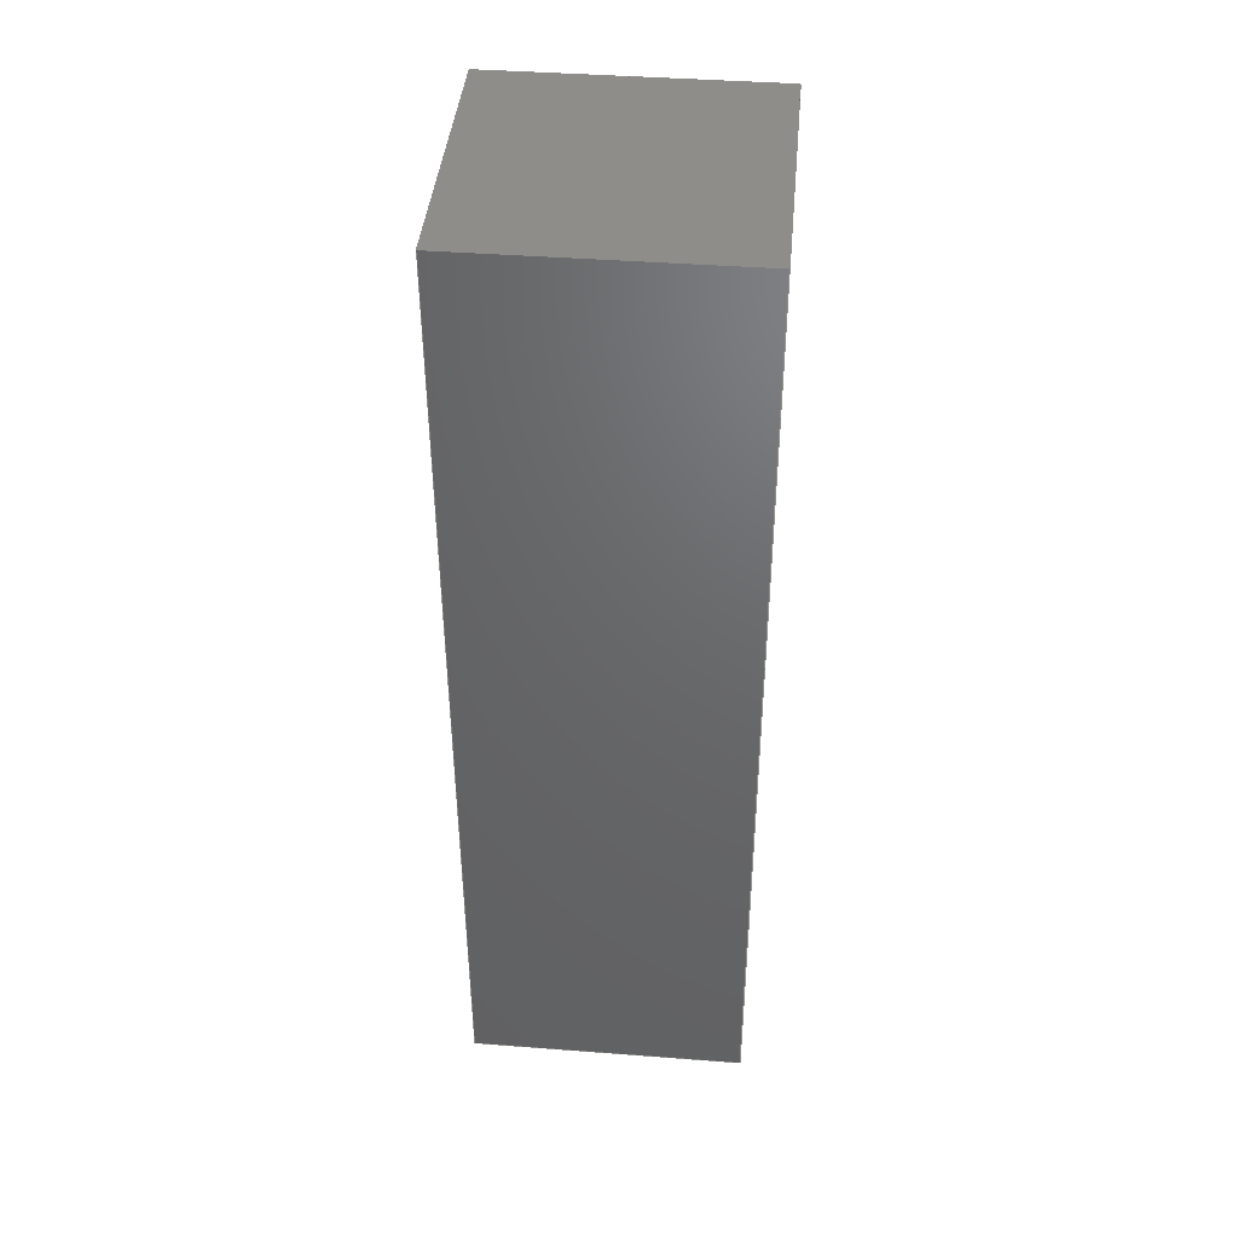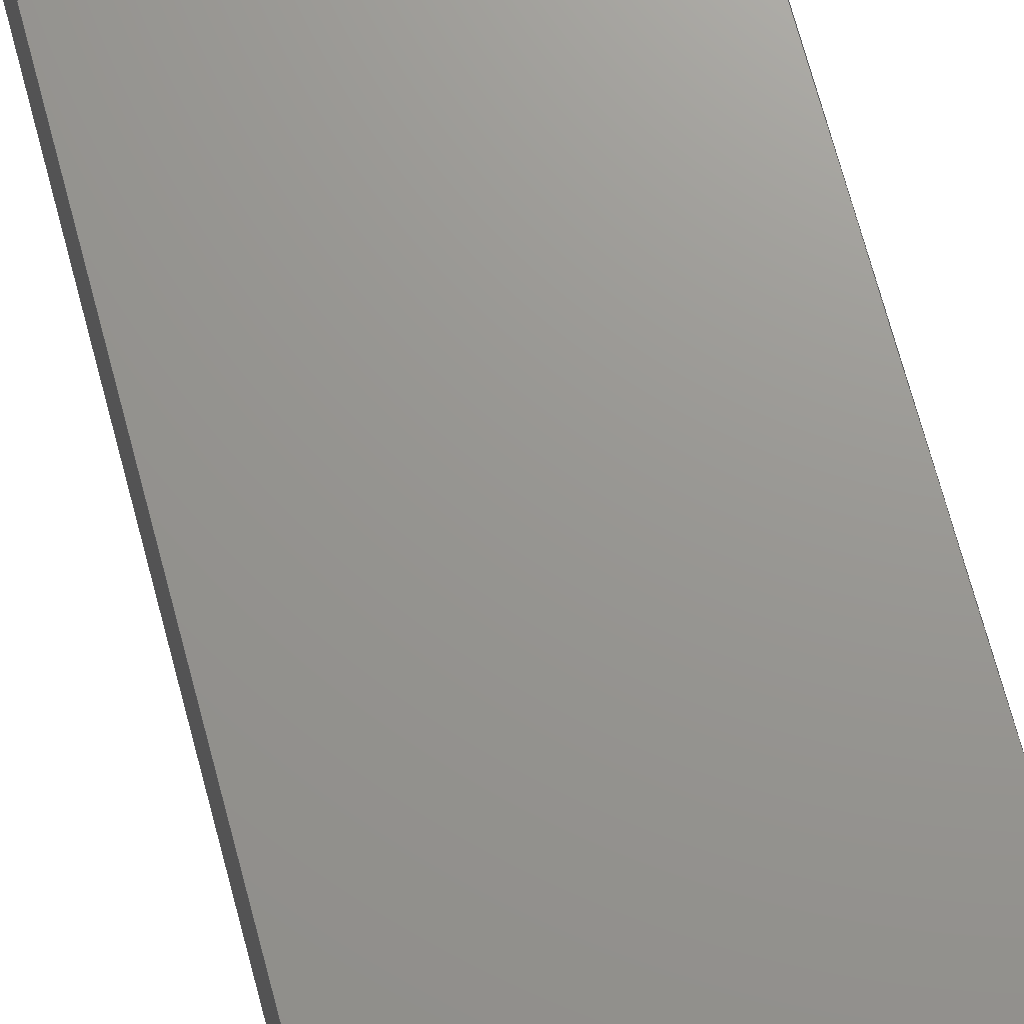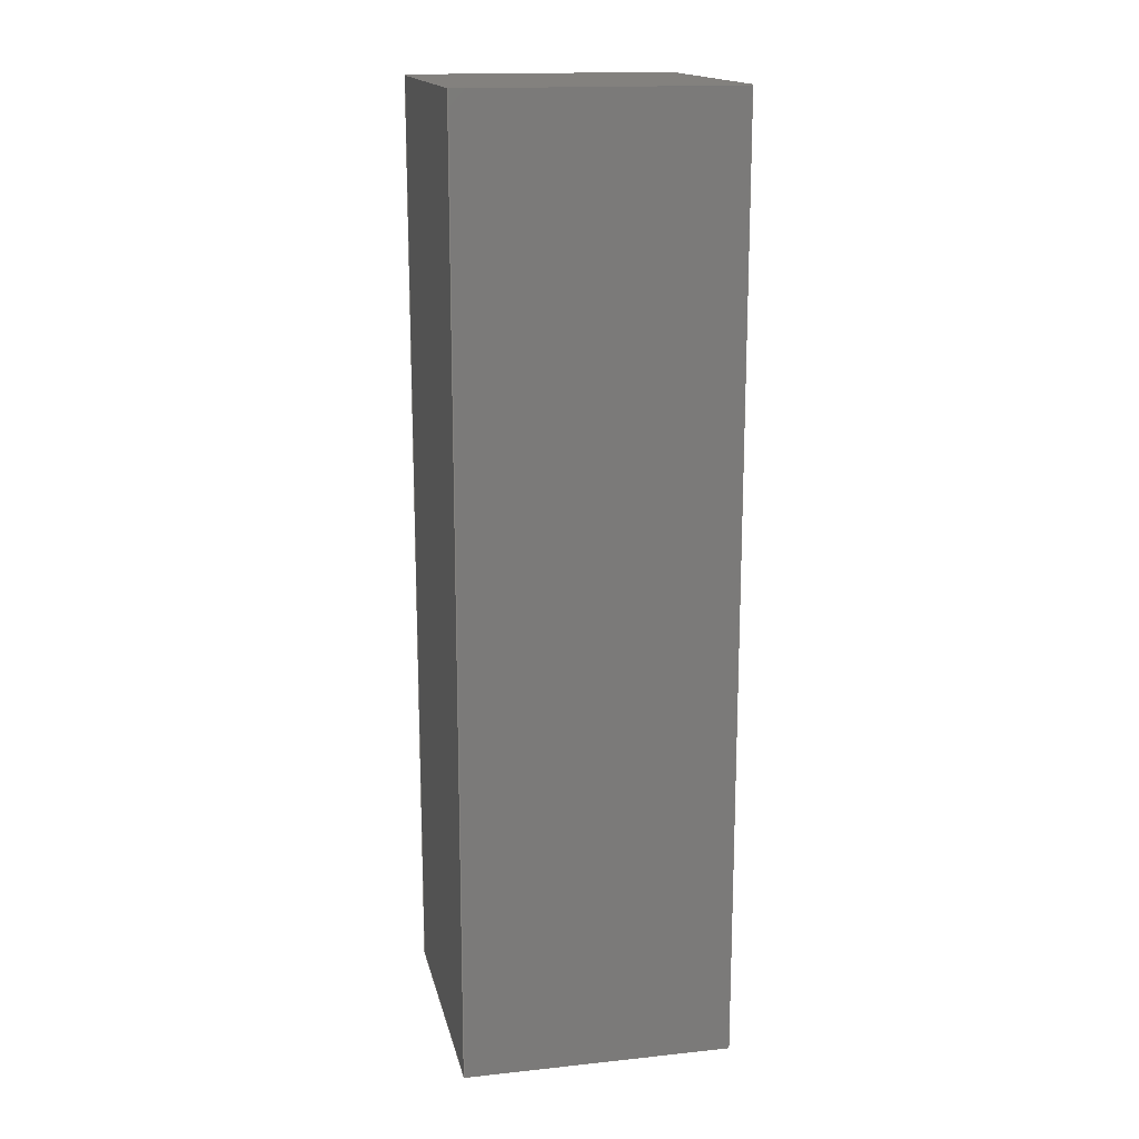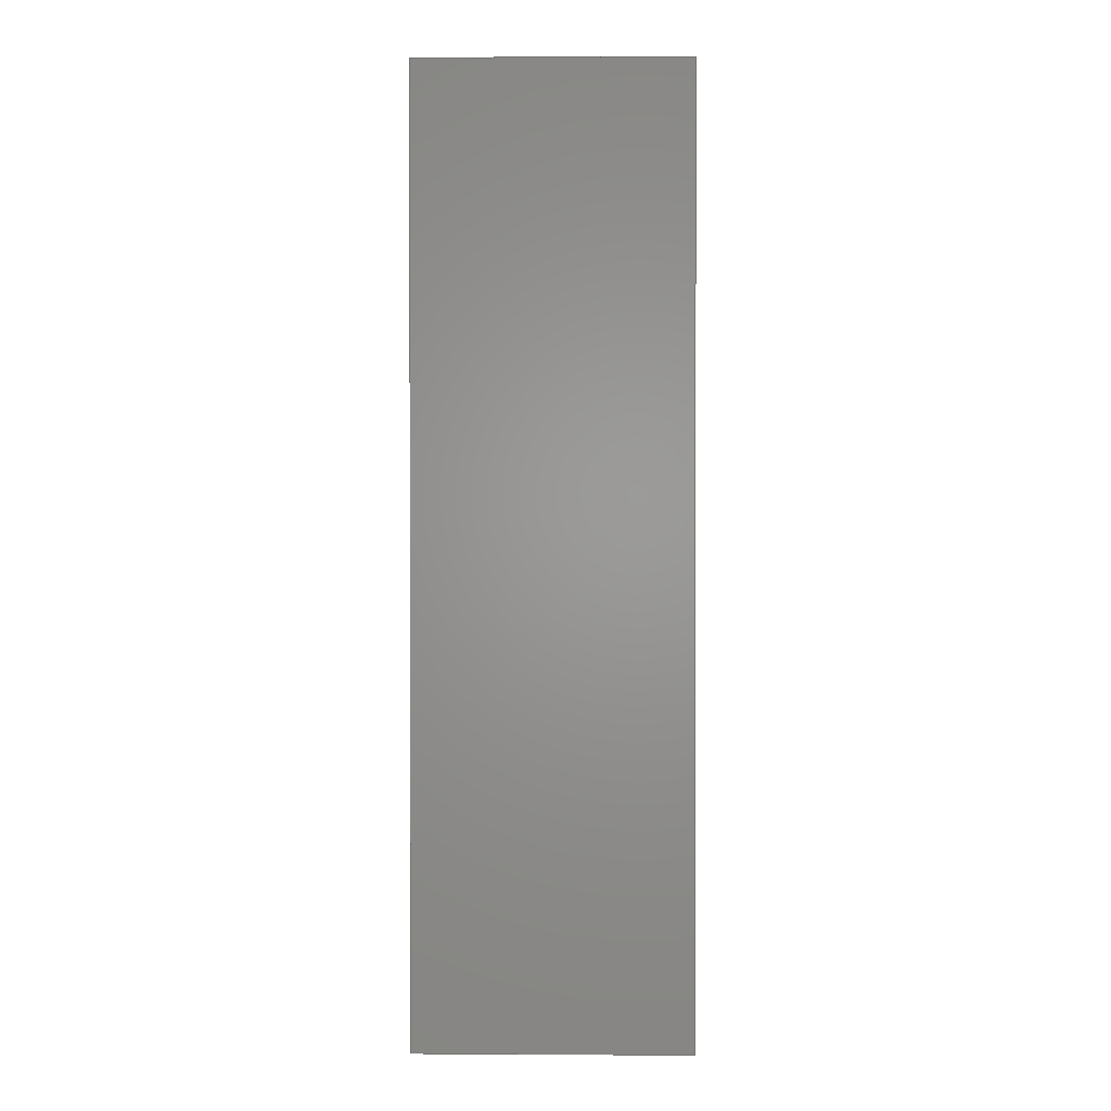
<metadata>
{"format":"step","ext":"step","renderer":"f3d","projection":"perspective","resolution":1024,"background":"white","views":[{"elev":42.3,"azim":-174.8,"up":"+Z"},{"elev":70.4,"azim":-14.9,"up":"+Y"},{"elev":16.3,"azim":-12.2,"up":"+Z"},{"elev":0.9,"azim":-88.8,"up":"+Z"}]}
</metadata>
<code>
ISO-10303-21;
DATA;
#1 = AXIS2_PLACEMENT_3D ( 'NONE', #216, #215, #120 ) ;
#2 = APPLICATION_PROTOCOL_DEFINITION ( 'international standard', 'config_control_design', 1994, #21 ) ;
#3 = DATE_TIME_ROLE ( 'creation_date' ) ;
#4 = VERTEX_POINT ( 'NONE', #234 ) ;
#5 = CALENDAR_DATE ( 2021, 29, 7 ) ;
#6 = ORIENTED_EDGE ( 'NONE', *, *, #147, .F. ) ;
#7 = DATE_TIME_ROLE ( 'classification_date' ) ;
#8 = VECTOR ( 'NONE', #226, 1000 ) ;
#9 = ORIENTED_EDGE ( 'NONE', *, *, #50, .F. ) ;
#10 = DATE_AND_TIME ( #68, #154 ) ;
#11 = CARTESIAN_POINT ( 'NONE',  ( 2, -2, -7 ) ) ;
#12 = CARTESIAN_POINT ( 'NONE',  ( 2, -2, -7 ) ) ;
#13 = DIRECTION ( 'NONE',  ( 1, 0, 0 ) ) ;
#14 = VECTOR ( 'NONE', #194, 1000 ) ;
#15 = ORIENTED_EDGE ( 'NONE', *, *, #122, .T. ) ;
#16 = APPROVAL ( #132, 'UNSPECIFIED' ) ;
#17 = ORIENTED_EDGE ( 'NONE', *, *, #84, .T. ) ;
#18 = APPROVAL ( #151, 'UNSPECIFIED' ) ;
#19 = ADVANCED_FACE ( 'NONE', ( #232 ), #160, .T. ) ;
#20 = ORIENTED_EDGE ( 'NONE', *, *, #50, .T. ) ;
#21 = APPLICATION_CONTEXT ( 'configuration controlled 3d designs of mechanical parts and assemblies' ) ;
#22 = VECTOR ( 'NONE', #48, 1000 ) ;
#23 = CARTESIAN_POINT ( 'NONE',  ( 2, -2, -7 ) ) ;
#24 = ORIENTED_EDGE ( 'NONE', *, *, #147, .T. ) ;
#25 = CARTESIAN_POINT ( 'NONE',  ( -2, -2, 7 ) ) ;
#26 = ADVANCED_BREP_SHAPE_REPRESENTATION ( '98870A715_MACHINE KEY_98870A715_sldprt', ( #181, #90 ), #72 ) ;
#27 = ORIENTED_EDGE ( 'NONE', *, *, #97, .T. ) ;
#28 = CARTESIAN_POINT ( 'NONE',  ( 0, 0, 7 ) ) ;
#29 = CARTESIAN_POINT ( 'NONE',  ( -2, 2, -7 ) ) ;
#30 = ORIENTED_EDGE ( 'NONE', *, *, #190, .T. ) ;
#31 = CARTESIAN_POINT ( 'NONE',  ( 2, -2, 7 ) ) ;
#32 = DIRECTION ( 'NONE',  ( 1.084e-16, 1, 0 ) ) ;
#33 = DIRECTION ( 'NONE',  ( -1, 0, 0 ) ) ;
#34 = EDGE_CURVE ( 'NONE', #4, #195, #182, .T. ) ;
#35 = DIRECTION ( 'NONE',  ( -1, -1.084e-16, 0 ) ) ;
#36 = PERSON_AND_ORGANIZATION ( #57, #118 ) ;
#37 = COORDINATED_UNIVERSAL_TIME_OFFSET ( 8, 0, .BEHIND. ) ;
#38 = PERSON_AND_ORGANIZATION_ROLE ( 'creator' ) ;
#39 = PERSON_AND_ORGANIZATION_ROLE ( 'design_supplier' ) ;
#40 = COORDINATED_UNIVERSAL_TIME_OFFSET ( 8, 0, .BEHIND. ) ;
#41 = ORIENTED_EDGE ( 'NONE', *, *, #56, .T. ) ;
#42 = APPROVAL_PERSON_ORGANIZATION ( #126, #59, #196 ) ;
#43 = PLANE ( 'NONE',  #1 ) ;
#44 = EDGE_LOOP ( 'NONE', ( #162, #93, #6, #231 ) ) ;
#45 = CARTESIAN_POINT ( 'NONE',  ( -2, -2, 7 ) ) ;
#46 = DIRECTION ( 'NONE',  ( -0, -0, -1 ) ) ;
#47 = DIRECTION ( 'NONE',  ( 1.084e-16, -1, 0 ) ) ;
#48 = DIRECTION ( 'NONE',  ( 1, 4.337e-16, -0 ) ) ;
#49 = DIRECTION ( 'NONE',  ( -0, -1, -0 ) ) ;
#50 = EDGE_CURVE ( 'NONE', #235, #195, #144, .T. ) ;
#51 = CC_DESIGN_PERSON_AND_ORGANIZATION_ASSIGNMENT ( #179, #38, ( #209 ) ) ;
#52 = ORIENTED_EDGE ( 'NONE', *, *, #74, .T. ) ;
#53 = DIRECTION ( 'NONE',  ( -0, -0, -1 ) ) ;
#54 = DIRECTION ( 'NONE',  ( 0, 0, 1 ) ) ;
#55 = AXIS2_PLACEMENT_3D ( 'NONE', #112, #76, #33 ) ;
#56 = EDGE_CURVE ( 'NONE', #169, #228, #75, .T. ) ;
#57 = PERSON ( 'UNSPECIFIED', 'UNSPECIFIED', 'UNSPECIFIED', ('UNSPECIFIED'), ('UNSPECIFIED'), ('UNSPECIFIED') ) ;
#58 = APPROVAL_ROLE ( '' ) ;
#59 = APPROVAL ( #103, 'UNSPECIFIED' ) ;
#60 = PERSON_AND_ORGANIZATION ( #57, #118 ) ;
#61 = VECTOR ( 'NONE', #32, 1000 ) ;
#62 = VECTOR ( 'NONE', #53, 1000 ) ;
#63 = CC_DESIGN_APPROVAL ( #16, ( #209 ) ) ;
#64 = PERSON_AND_ORGANIZATION_ROLE ( 'creator' ) ;
#65 = LINE ( 'NONE', #31, #106 ) ;
#66 = VERTEX_POINT ( 'NONE', #131 ) ;
#67 = CARTESIAN_POINT ( 'NONE',  ( -2, -2, -7 ) ) ;
#68 = CALENDAR_DATE ( 2021, 29, 7 ) ;
#69 = DIRECTION ( 'NONE',  ( 1, 1.084e-16, 0 ) ) ;
#70 = ORIENTED_EDGE ( 'NONE', *, *, #161, .F. ) ;
#71 = ORIENTED_EDGE ( 'NONE', *, *, #56, .F. ) ;
#72 =( GEOMETRIC_REPRESENTATION_CONTEXT ( 3 ) GLOBAL_UNCERTAINTY_ASSIGNED_CONTEXT ( ( #99 ) ) GLOBAL_UNIT_ASSIGNED_CONTEXT ( ( #87, #130, #148 ) ) REPRESENTATION_CONTEXT ( 'NONE', 'WORKASPACE' ) );
#73 = CC_DESIGN_APPROVAL ( #18, ( #224 ) ) ;
#74 = EDGE_CURVE ( 'NONE', #235, #169, #217, .T. ) ;
#75 = LINE ( 'NONE', #128, #62 ) ;
#76 = DIRECTION ( 'NONE',  ( 0, 0, -1 ) ) ;
#77 = ADVANCED_FACE ( 'NONE', ( #121 ), #202, .F. ) ;
#78 = PRODUCT_DEFINITION_SHAPE ( 'NONE', 'NONE',  #209 ) ;
#79 = APPROVAL_DATE_TIME ( #94, #16 ) ;
#80 = CC_DESIGN_APPROVAL ( #59, ( #125 ) ) ;
#81 = COORDINATED_UNIVERSAL_TIME_OFFSET ( 8, 0, .BEHIND. ) ;
#82 = PERSON_AND_ORGANIZATION ( #57, #118 ) ;
#83 = FACE_OUTER_BOUND ( 'NONE', #200, .T. ) ;
#84 = EDGE_CURVE ( 'NONE', #169, #152, #175, .T. ) ;
#85 = DIRECTION ( 'NONE',  ( -0, -1, -0 ) ) ;
#86 = CARTESIAN_POINT ( 'NONE',  ( 2, 2, 7 ) ) ;
#87 =( LENGTH_UNIT ( ) NAMED_UNIT ( * ) SI_UNIT ( .MILLI., .METRE. ) );
#88 = PLANE ( 'NONE',  #124 ) ;
#89 = CC_DESIGN_DATE_AND_TIME_ASSIGNMENT ( #166, #7, ( #125 ) ) ;
#90 = AXIS2_PLACEMENT_3D ( 'NONE', #91, #54, #113 ) ;
#91 = CARTESIAN_POINT ( 'NONE',  ( 0, 0, 0 ) ) ;
#92 = ORIENTED_EDGE ( 'NONE', *, *, #97, .F. ) ;
#93 = ORIENTED_EDGE ( 'NONE', *, *, #122, .F. ) ;
#94 = DATE_AND_TIME ( #116, #136 ) ;
#95 = PRODUCT_RELATED_PRODUCT_CATEGORY ( 'detail', '', ( #185 ) ) ;
#96 = CALENDAR_DATE ( 2021, 29, 7 ) ;
#97 = EDGE_CURVE ( 'NONE', #152, #201, #115, .T. ) ;
#98 = CALENDAR_DATE ( 2021, 29, 7 ) ;
#99 = UNCERTAINTY_MEASURE_WITH_UNIT (LENGTH_MEASURE( 1e-05 ), #87, 'distance_accuracy_value', 'NONE');
#100 = EDGE_LOOP ( 'NONE', ( #20, #30, #71, #145 ) ) ;
#101 = FACE_OUTER_BOUND ( 'NONE', #225, .T. ) ;
#102 = EDGE_LOOP ( 'NONE', ( #212, #52, #17, #129 ) ) ;
#103 = APPROVAL_STATUS ( 'not_yet_approved' ) ;
#104 = CC_DESIGN_DATE_AND_TIME_ASSIGNMENT ( #170, #3, ( #209 ) ) ;
#105 = LINE ( 'NONE', #45, #14 ) ;
#106 = VECTOR ( 'NONE', #197, 1000 ) ;
#107 = DIRECTION ( 'NONE',  ( -1, 0, 0 ) ) ;
#108 = CARTESIAN_POINT ( 'NONE',  ( 2, -2, 7 ) ) ;
#109 = ADVANCED_FACE ( 'NONE', ( #176 ), #88, .F. ) ;
#110 = ORIENTED_EDGE ( 'NONE', *, *, #218, .T. ) ;
#111 = PLANE ( 'NONE',  #171 ) ;
#112 = CARTESIAN_POINT ( 'NONE',  ( 0, 0, -7 ) ) ;
#113 = DIRECTION ( 'NONE',  ( 1, 0, 0 ) ) ;
#114 = DIRECTION ( 'NONE',  ( -0, -0, -1 ) ) ;
#115 = LINE ( 'NONE', #140, #233 ) ;
#116 = CALENDAR_DATE ( 2021, 29, 7 ) ;
#117 = VECTOR ( 'NONE', #85, 1000 ) ;
#118 = ORGANIZATION ( 'UNSPECIFIED', 'UNSPECIFIED', '' ) ;
#119 = CC_DESIGN_PERSON_AND_ORGANIZATION_ASSIGNMENT ( #204, #236, ( #185 ) ) ;
#120 = DIRECTION ( 'NONE',  ( -1, -4.337e-16, 0 ) ) ;
#121 = FACE_OUTER_BOUND ( 'NONE', #102, .T. ) ;
#122 = EDGE_CURVE ( 'NONE', #201, #4, #220, .T. ) ;
#123 = CARTESIAN_POINT ( 'NONE',  ( 2, 2, -7 ) ) ;
#124 = AXIS2_PLACEMENT_3D ( 'NONE', #178, #13, #143 ) ;
#125 = SECURITY_CLASSIFICATION ( '', '', #167 ) ;
#126 = PERSON_AND_ORGANIZATION ( #57, #118 ) ;
#127 = FACE_OUTER_BOUND ( 'NONE', #100, .T. ) ;
#128 = CARTESIAN_POINT ( 'NONE',  ( 2, 2, 7 ) ) ;
#129 = ORIENTED_EDGE ( 'NONE', *, *, #161, .T. ) ;
#130 =( NAMED_UNIT ( * ) PLANE_ANGLE_UNIT ( ) SI_UNIT ( $, .RADIAN. ) );
#131 = CARTESIAN_POINT ( 'NONE',  ( -2, -2, 7 ) ) ;
#132 = APPROVAL_STATUS ( 'not_yet_approved' ) ;
#133 = DESIGN_CONTEXT ( 'detailed design', #21, 'design' ) ;
#134 = CC_DESIGN_PERSON_AND_ORGANIZATION_ASSIGNMENT ( #82, #39, ( #224 ) ) ;
#135 = LOCAL_TIME ( 18, 58, 9, #40 ) ;
#136 = LOCAL_TIME ( 18, 58, 9, #37 ) ;
#137 = PERSON_AND_ORGANIZATION ( #57, #118 ) ;
#138 = LINE ( 'NONE', #123, #8 ) ;
#139 = CARTESIAN_POINT ( 'NONE',  ( 2, 2, 7 ) ) ;
#140 = CARTESIAN_POINT ( 'NONE',  ( -2, 2, 7 ) ) ;
#141 = CLOSED_SHELL ( 'NONE', ( #207, #174, #164, #109, #77, #19 ) ) ;
#142 = CARTESIAN_POINT ( 'NONE',  ( 2, 2, 7 ) ) ;
#143 = DIRECTION ( 'NONE',  ( 0, 0, -1 ) ) ;
#144 = LINE ( 'NONE', #156, #159 ) ;
#145 = ORIENTED_EDGE ( 'NONE', *, *, #74, .F. ) ;
#146 = VECTOR ( 'NONE', #230, 1000 ) ;
#147 = EDGE_CURVE ( 'NONE', #228, #201, #138, .T. ) ;
#148 =( NAMED_UNIT ( * ) SI_UNIT ( $, .STERADIAN. ) SOLID_ANGLE_UNIT ( ) );
#149 = APPLICATION_CONTEXT ( 'configuration controlled 3d designs of mechanical parts and assemblies' ) ;
#150 = APPROVAL_DATE_TIME ( #208, #18 ) ;
#151 = APPROVAL_STATUS ( 'not_yet_approved' ) ;
#152 = VERTEX_POINT ( 'NONE', #173 ) ;
#153 = PLANE ( 'NONE',  #180 ) ;
#154 = LOCAL_TIME ( 18, 58, 9, #211 ) ;
#155 = DIRECTION ( 'NONE',  ( -1, 1.084e-16, 0 ) ) ;
#156 = CARTESIAN_POINT ( 'NONE',  ( 2, -2, 7 ) ) ;
#157 = SHAPE_DEFINITION_REPRESENTATION ( #78, #26 ) ;
#158 = ORIENTED_EDGE ( 'NONE', *, *, #218, .F. ) ;
#159 = VECTOR ( 'NONE', #114, 1000 ) ;
#160 = PLANE ( 'NONE',  #55 ) ;
#161 = EDGE_CURVE ( 'NONE', #152, #66, #214, .T. ) ;
#162 = ORIENTED_EDGE ( 'NONE', *, *, #34, .F. ) ;
#163 = DIRECTION ( 'NONE',  ( 0, 0, -1 ) ) ;
#164 = ADVANCED_FACE ( 'NONE', ( #83 ), #111, .F. ) ;
#165 = LOCAL_TIME ( 18, 58, 9, #206 ) ;
#166 = DATE_AND_TIME ( #96, #135 ) ;
#167 = SECURITY_CLASSIFICATION_LEVEL ( 'unclassified' ) ;
#168 = CC_DESIGN_PERSON_AND_ORGANIZATION_ASSIGNMENT ( #60, #64, ( #224 ) ) ;
#169 = VERTEX_POINT ( 'NONE', #139 ) ;
#170 = DATE_AND_TIME ( #98, #165 ) ;
#171 = AXIS2_PLACEMENT_3D ( 'NONE', #142, #47, #69 ) ;
#172 = CARTESIAN_POINT ( 'NONE',  ( 2, 2, -7 ) ) ;
#173 = CARTESIAN_POINT ( 'NONE',  ( -2, 2, 7 ) ) ;
#174 = ADVANCED_FACE ( 'NONE', ( #127 ), #153, .F. ) ;
#175 = LINE ( 'NONE', #86, #223 ) ;
#176 = FACE_OUTER_BOUND ( 'NONE', #193, .T. ) ;
#177 = LINE ( 'NONE', #12, #146 ) ;
#178 = CARTESIAN_POINT ( 'NONE',  ( -2, -2, 7 ) ) ;
#179 = PERSON_AND_ORGANIZATION ( #57, #118 ) ;
#180 = AXIS2_PLACEMENT_3D ( 'NONE', #229, #155, #192 ) ;
#181 = MANIFOLD_SOLID_BREP ( 'Boss-Extrude1', #141 ) ;
#182 = LINE ( 'NONE', #11, #22 ) ;
#183 = ORIENTED_EDGE ( 'NONE', *, *, #187, .F. ) ;
#184 = APPLICATION_PROTOCOL_DEFINITION ( 'international standard', 'config_control_design', 1994, #149 ) ;
#185 = PRODUCT ( '98870A715_MACHINE KEY_98870A715_sldprt', '98870A715_MACHINE KEY_98870A715_sldprt', '', ( #222 ) ) ;
#186 = PERSON_AND_ORGANIZATION ( #57, #118 ) ;
#187 = EDGE_CURVE ( 'NONE', #66, #235, #65, .T. ) ;
#188 = AXIS2_PLACEMENT_3D ( 'NONE', #28, #163, #107 ) ;
#189 = APPROVAL_PERSON_ORGANIZATION ( #186, #18, #58 ) ;
#190 = EDGE_CURVE ( 'NONE', #195, #228, #177, .T. ) ;
#191 = VECTOR ( 'NONE', #49, 1000 ) ;
#192 = DIRECTION ( 'NONE',  ( -1.084e-16, -1, 0 ) ) ;
#193 = EDGE_LOOP ( 'NONE', ( #27, #15, #158, #70 ) ) ;
#194 = DIRECTION ( 'NONE',  ( -0, -0, -1 ) ) ;
#195 = VERTEX_POINT ( 'NONE', #23 ) ;
#196 = APPROVAL_ROLE ( '' ) ;
#197 = DIRECTION ( 'NONE',  ( 1, 4.337e-16, -0 ) ) ;
#198 = ORIENTED_EDGE ( 'NONE', *, *, #84, .F. ) ;
#199 = APPROVAL_DATE_TIME ( #10, #59 ) ;
#200 = EDGE_LOOP ( 'NONE', ( #41, #24, #92, #198 ) ) ;
#201 = VERTEX_POINT ( 'NONE', #29 ) ;
#202 = PLANE ( 'NONE',  #188 ) ;
#203 = APPROVAL_ROLE ( '' ) ;
#204 = PERSON_AND_ORGANIZATION ( #57, #118 ) ;
#205 = CC_DESIGN_SECURITY_CLASSIFICATION ( #125, ( #224 ) ) ;
#206 = COORDINATED_UNIVERSAL_TIME_OFFSET ( 8, 0, .BEHIND. ) ;
#207 = ADVANCED_FACE ( 'NONE', ( #101 ), #43, .F. ) ;
#208 = DATE_AND_TIME ( #5, #221 ) ;
#209 = PRODUCT_DEFINITION ( 'UNKNOWN', '', #224, #133 ) ;
#210 = PERSON_AND_ORGANIZATION_ROLE ( 'classification_officer' ) ;
#211 = COORDINATED_UNIVERSAL_TIME_OFFSET ( 8, 0, .BEHIND. ) ;
#212 = ORIENTED_EDGE ( 'NONE', *, *, #187, .T. ) ;
#213 = APPROVAL_PERSON_ORGANIZATION ( #36, #16, #203 ) ;
#214 = LINE ( 'NONE', #25, #191 ) ;
#215 = DIRECTION ( 'NONE',  ( -4.337e-16, 1, 0 ) ) ;
#216 = CARTESIAN_POINT ( 'NONE',  ( 2, -2, 7 ) ) ;
#217 = LINE ( 'NONE', #237, #61 ) ;
#218 = EDGE_CURVE ( 'NONE', #66, #4, #105, .T. ) ;
#219 = ORIENTED_EDGE ( 'NONE', *, *, #34, .T. ) ;
#220 = LINE ( 'NONE', #67, #117 ) ;
#221 = LOCAL_TIME ( 18, 58, 9, #81 ) ;
#222 = MECHANICAL_CONTEXT ( 'NONE', #149, 'mechanical' ) ;
#223 = VECTOR ( 'NONE', #35, 1000 ) ;
#224 = PRODUCT_DEFINITION_FORMATION_WITH_SPECIFIED_SOURCE ( 'ANY', '', #185, .NOT_KNOWN. ) ;
#225 = EDGE_LOOP ( 'NONE', ( #110, #219, #9, #183 ) ) ;
#226 = DIRECTION ( 'NONE',  ( -1, -1.084e-16, 0 ) ) ;
#227 = CC_DESIGN_PERSON_AND_ORGANIZATION_ASSIGNMENT ( #137, #210, ( #125 ) ) ;
#228 = VERTEX_POINT ( 'NONE', #172 ) ;
#229 = CARTESIAN_POINT ( 'NONE',  ( 2, -2, 7 ) ) ;
#230 = DIRECTION ( 'NONE',  ( 1.084e-16, 1, 0 ) ) ;
#231 = ORIENTED_EDGE ( 'NONE', *, *, #190, .F. ) ;
#232 = FACE_OUTER_BOUND ( 'NONE', #44, .T. ) ;
#233 = VECTOR ( 'NONE', #46, 1000 ) ;
#234 = CARTESIAN_POINT ( 'NONE',  ( -2, -2, -7 ) ) ;
#235 = VERTEX_POINT ( 'NONE', #108 ) ;
#236 = PERSON_AND_ORGANIZATION_ROLE ( 'design_owner' ) ;
#237 = CARTESIAN_POINT ( 'NONE',  ( 2, -2, 7 ) ) ;
ENDSEC;
END-ISO-10303-21;

</code>
